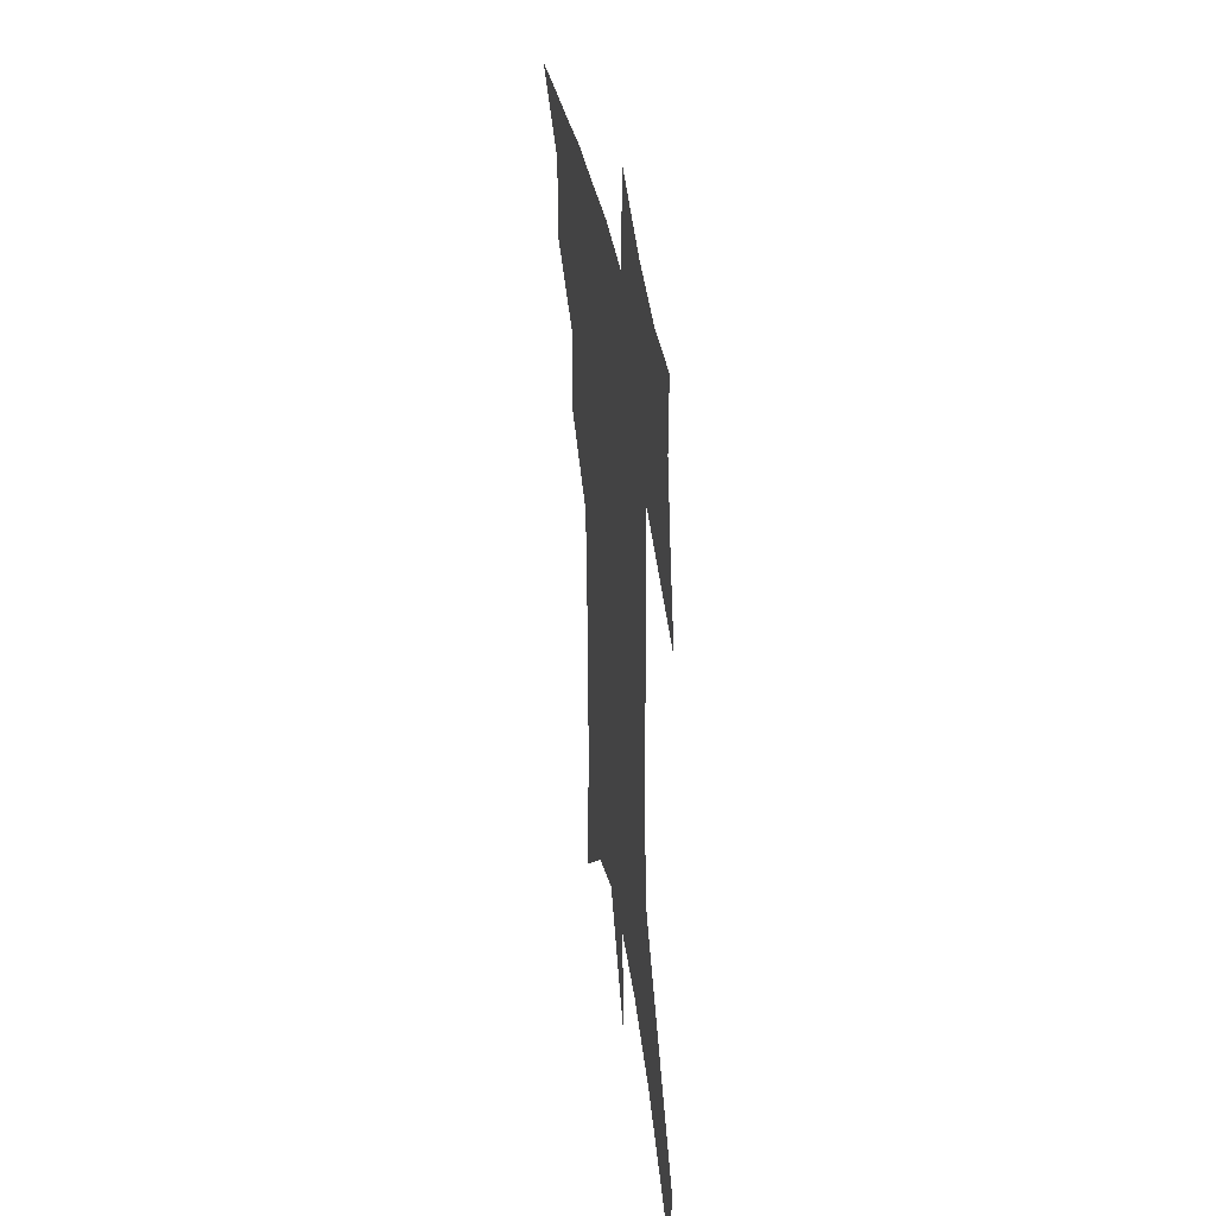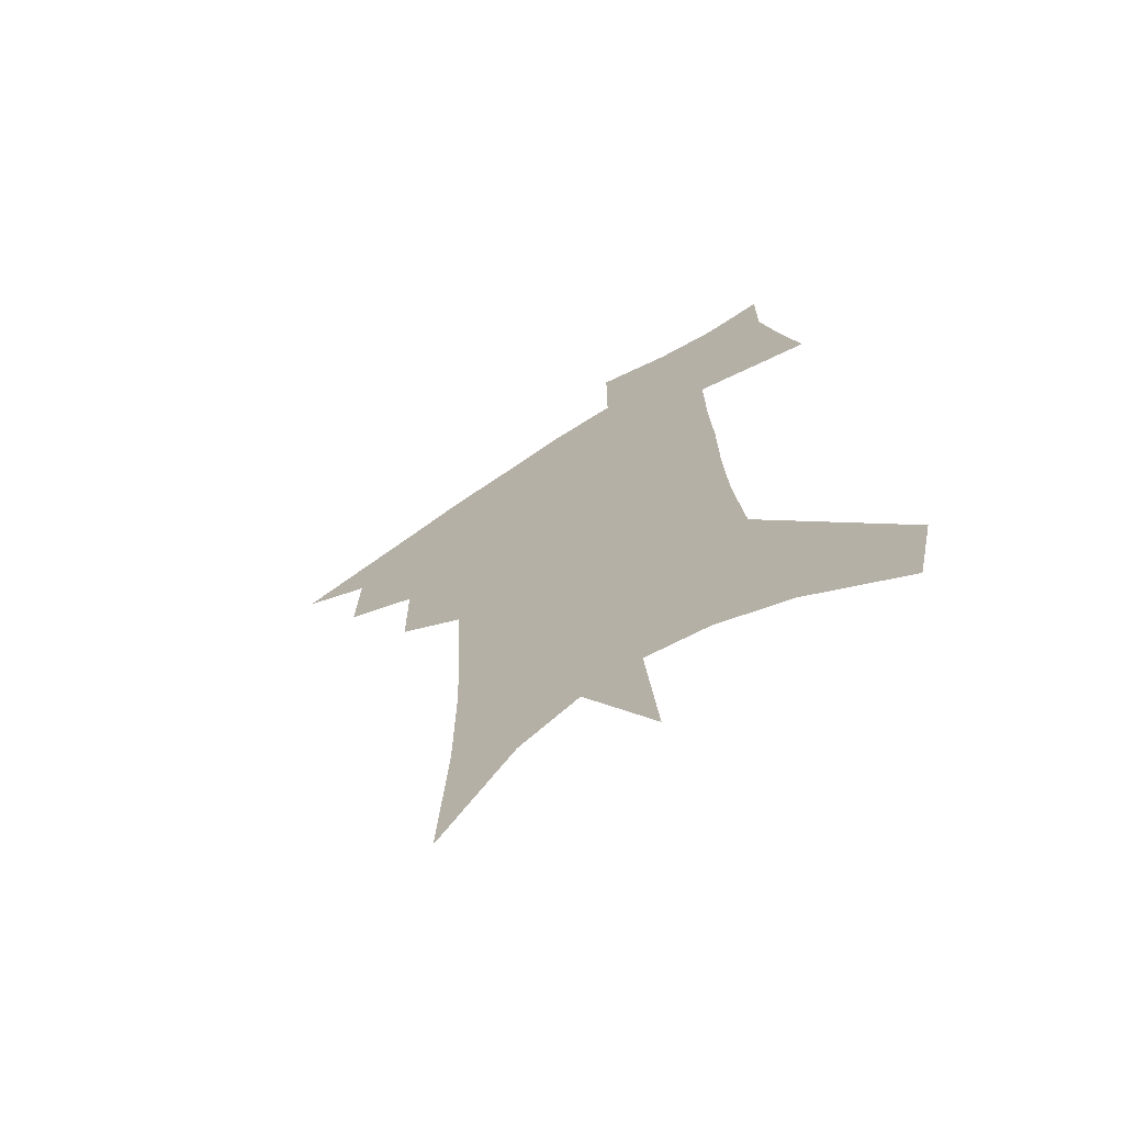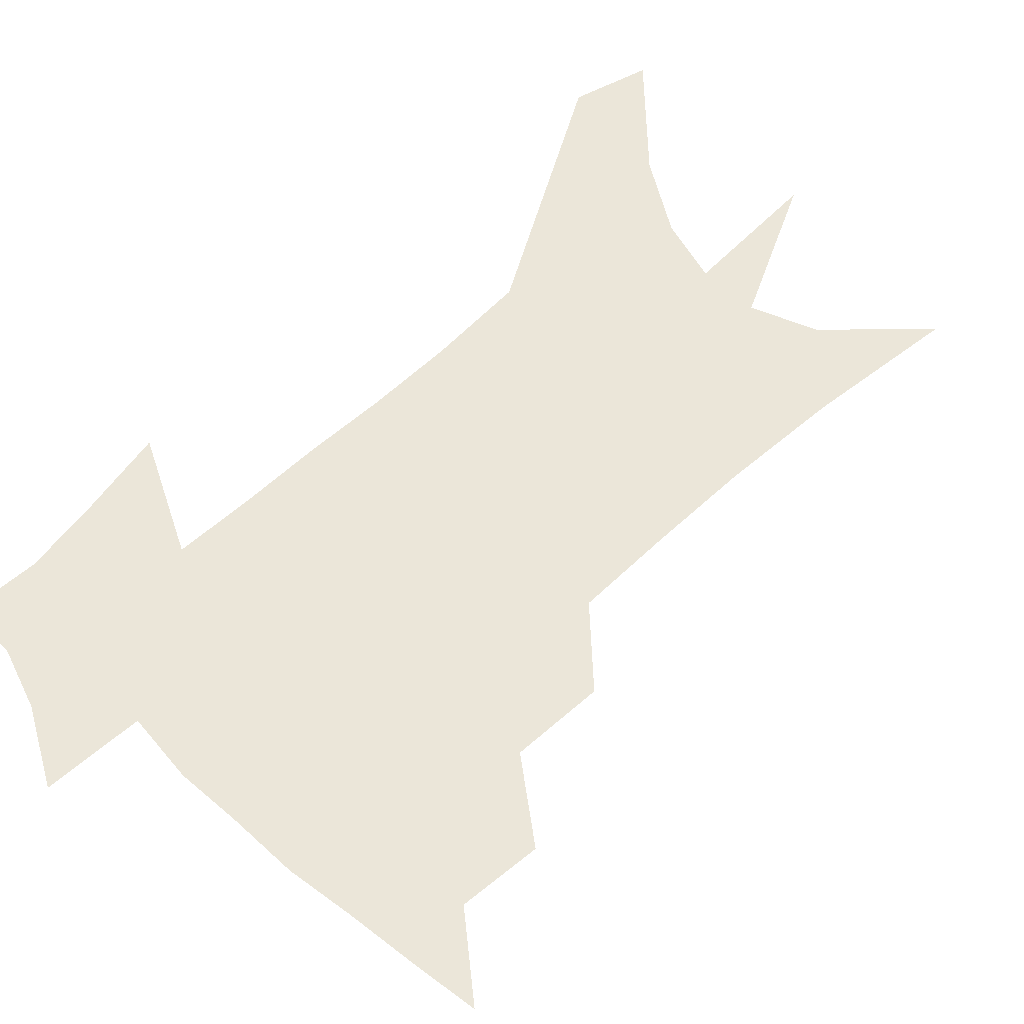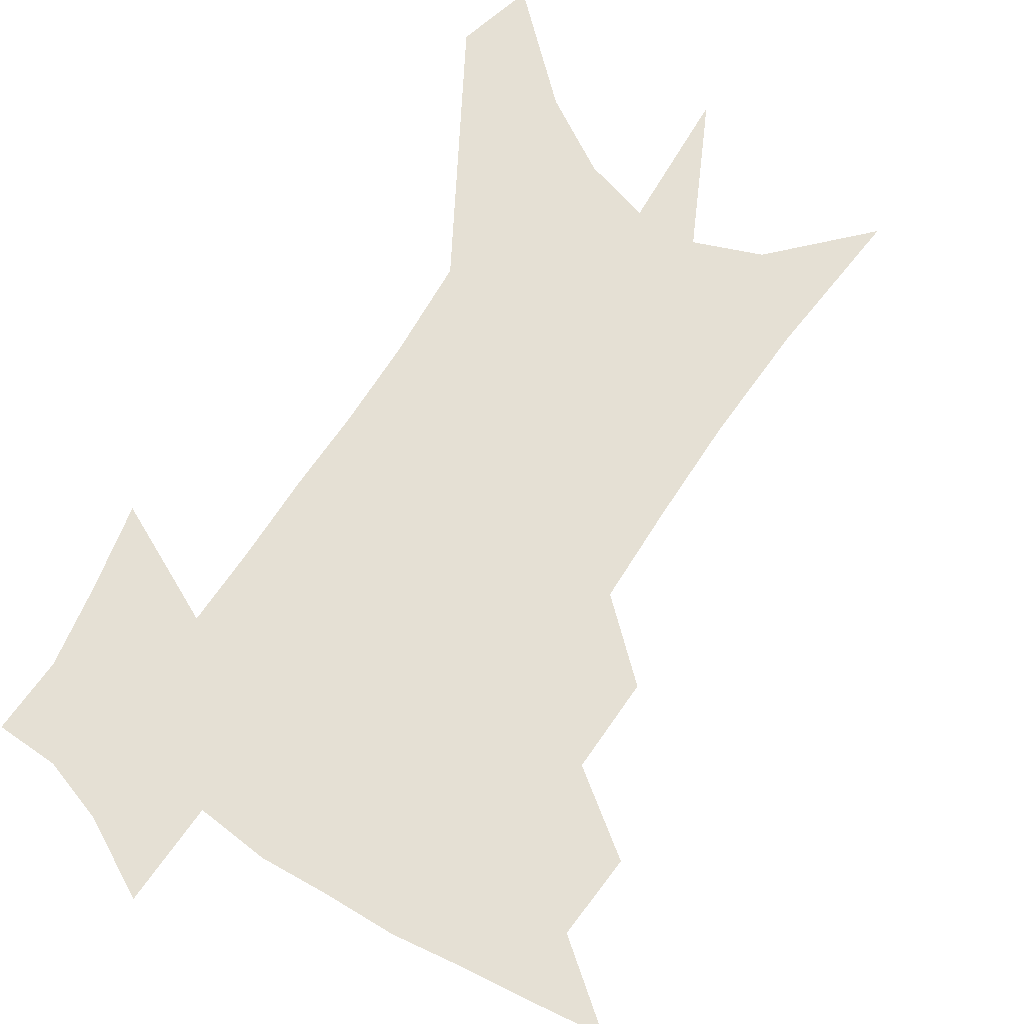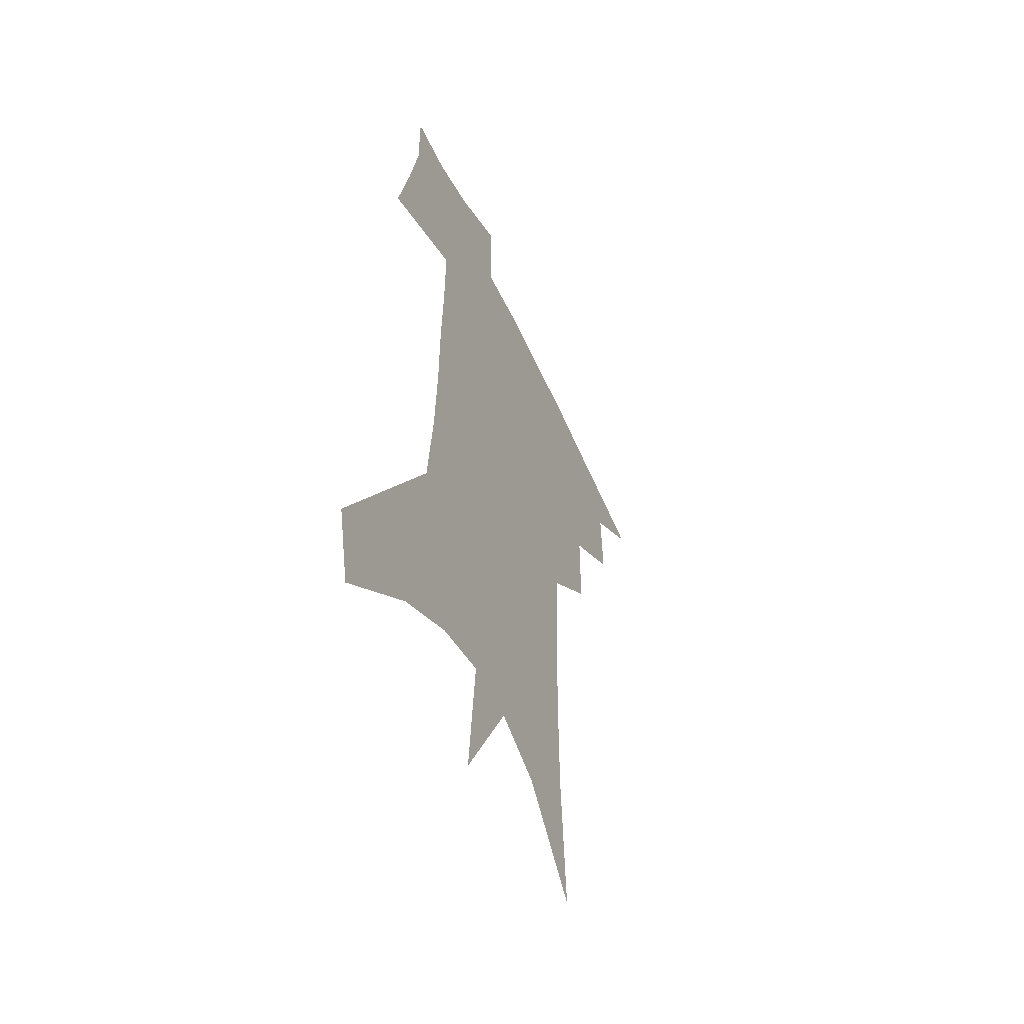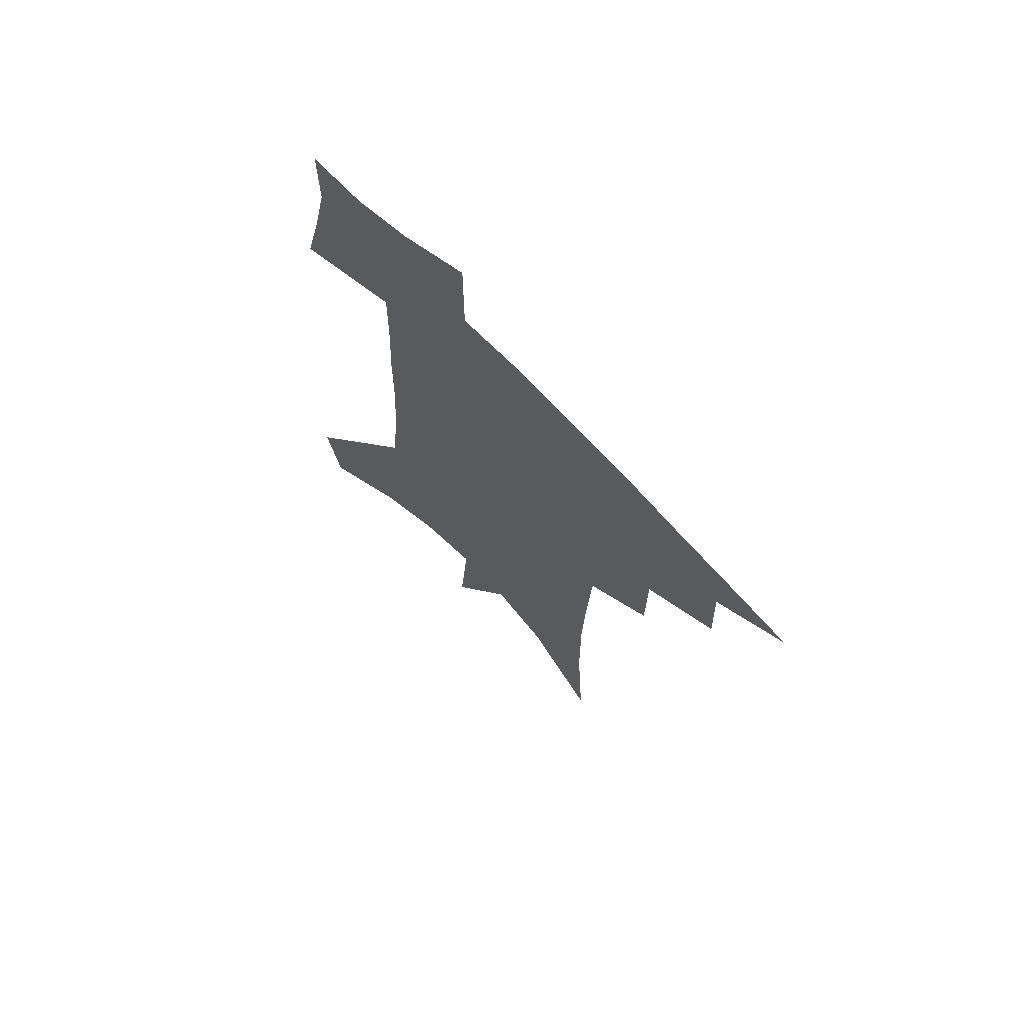
<metadata>
{"format":"obj","ext":"obj","renderer":"f3d","projection":"perspective","resolution":1024,"background":"white","views":[{"elev":40.4,"azim":80.2,"up":"+Y"},{"elev":-69.1,"azim":33.6,"up":"+Y"},{"elev":55.2,"azim":-133.0,"up":"+Z"},{"elev":65.2,"azim":-145.5,"up":"+Z"},{"elev":-53.4,"azim":114.3,"up":"+Y"},{"elev":70.7,"azim":-133.8,"up":"+Y"}]}
</metadata>
<code>
v 476.2 435.7 0
v 502.9 385.1 0
v 504.1 414.7 0
v 500.6 439.4 0
v 531.7 331.5 0
v 531.6 365.1 0
v 530.8 393.3 0
v 529.2 418.6 0
v 525.8 442.8 0
v 556.8 134.1 0
v 560.3 190.6 0
v 560.7 235 0
v 559.5 273.2 0
v 557.7 308.8 0
v 557.1 343.5 0
v 556.3 372.3 0
v 555.3 397.9 0
v 553.3 421.6 0
v 549.9 446.7 0
v 586.1 166.3 0
v 585.3 210.3 0
v 583.9 250.1 0
v 582.3 286.5 0
v 580.5 318.3 0
v 579.7 348.8 0
v 579 375.4 0
v 578.8 401.1 0
v 577 424 0
v 575.3 448 0
v 609.5 176 0
v 607.3 216 0
v 605.2 250.6 0
v 603.4 291.5 0
v 601.9 320.5 0
v 601.4 351.6 0
v 601.1 377.6 0
v 601.2 402.4 0
v 601.2 425 0
v 599.3 450 0
v 636.8 124.6 0
v 632.4 176.7 0
v 629.1 219.1 0
v 626.5 256.1 0
v 624.4 291.6 0
v 623 323.9 0
v 622.8 351.1 0
v 622.5 379.3 0
v 623.1 402.3 0
v 624 425.2 0
v 625.3 448.1 0
v 625.3 484.5 0
v 656.8 170.1 0
v 652.1 213.8 0
v 648.4 252.4 0
v 646.8 285.2 0
v 645.8 316.2 0
v 645.5 345.1 0
v 644.4 375.2 0
v 644.7 400.8 0
v 645.8 423.7 0
v 648.3 445.7 0
v 653.2 470.2 0
v 684.9 153.7 0
v 679.9 197.1 0
v 675.4 235.8 0
v 671.8 272.7 0
v 670.2 305.2 0
v 669.9 335.1 0
v 668.6 366.6 0
v 668.1 395.5 0
v 667 420.9 0
v 669.2 442.5 0
v 675.7 463.3 0
v 722.5 120.2 0
v 729.1 148.8 0
v 711.4 375.4 0
v 703.8 406.8 0
v 697.7 435.8 0
v 697.8 463 0
f 3 4 1
f 6 7 2
f 2 7 3
f 7 8 3
f 3 8 4
f 8 9 4
f 14 15 5
f 5 15 6
f 15 16 6
f 6 16 7
f 16 17 7
f 7 17 8
f 17 18 8
f 8 18 9
f 18 19 9
f 10 20 11
f 20 21 11
f 11 21 12
f 21 22 12
f 12 22 13
f 22 23 13
f 13 23 14
f 23 24 14
f 14 24 15
f 24 25 15
f 15 25 16
f 25 26 16
f 16 26 17
f 26 27 17
f 17 27 18
f 27 28 18
f 18 28 19
f 28 29 19
f 20 30 21
f 30 31 21
f 21 31 22
f 31 32 22
f 22 32 23
f 32 33 23
f 23 33 24
f 33 34 24
f 24 34 25
f 34 35 25
f 25 35 26
f 35 36 26
f 26 36 27
f 36 37 27
f 27 37 28
f 37 38 28
f 28 38 29
f 38 39 29
f 40 41 30
f 30 41 31
f 41 42 31
f 31 42 32
f 42 43 32
f 32 43 33
f 43 44 33
f 33 44 34
f 44 45 34
f 34 45 35
f 45 46 35
f 35 46 36
f 46 47 36
f 36 47 37
f 47 48 37
f 37 48 38
f 48 49 38
f 38 49 39
f 49 50 39
f 41 52 42
f 52 53 42
f 42 53 43
f 53 54 43
f 43 54 44
f 54 55 44
f 44 55 45
f 55 56 45
f 45 56 46
f 56 57 46
f 46 57 47
f 57 58 47
f 47 58 48
f 58 59 48
f 48 59 49
f 59 60 49
f 49 60 50
f 60 61 50
f 50 61 51
f 61 62 51
f 52 63 53
f 63 64 53
f 53 64 54
f 64 65 54
f 54 65 55
f 65 66 55
f 55 66 56
f 66 67 56
f 56 67 57
f 67 68 57
f 57 68 58
f 68 69 58
f 58 69 59
f 69 70 59
f 59 70 60
f 70 71 60
f 60 71 61
f 71 72 61
f 61 72 62
f 72 73 62
f 63 74 64
f 74 75 64
f 64 75 65
f 70 76 71
f 76 77 71
f 71 77 72
f 77 78 72
f 72 78 73
f 78 79 73

</code>
